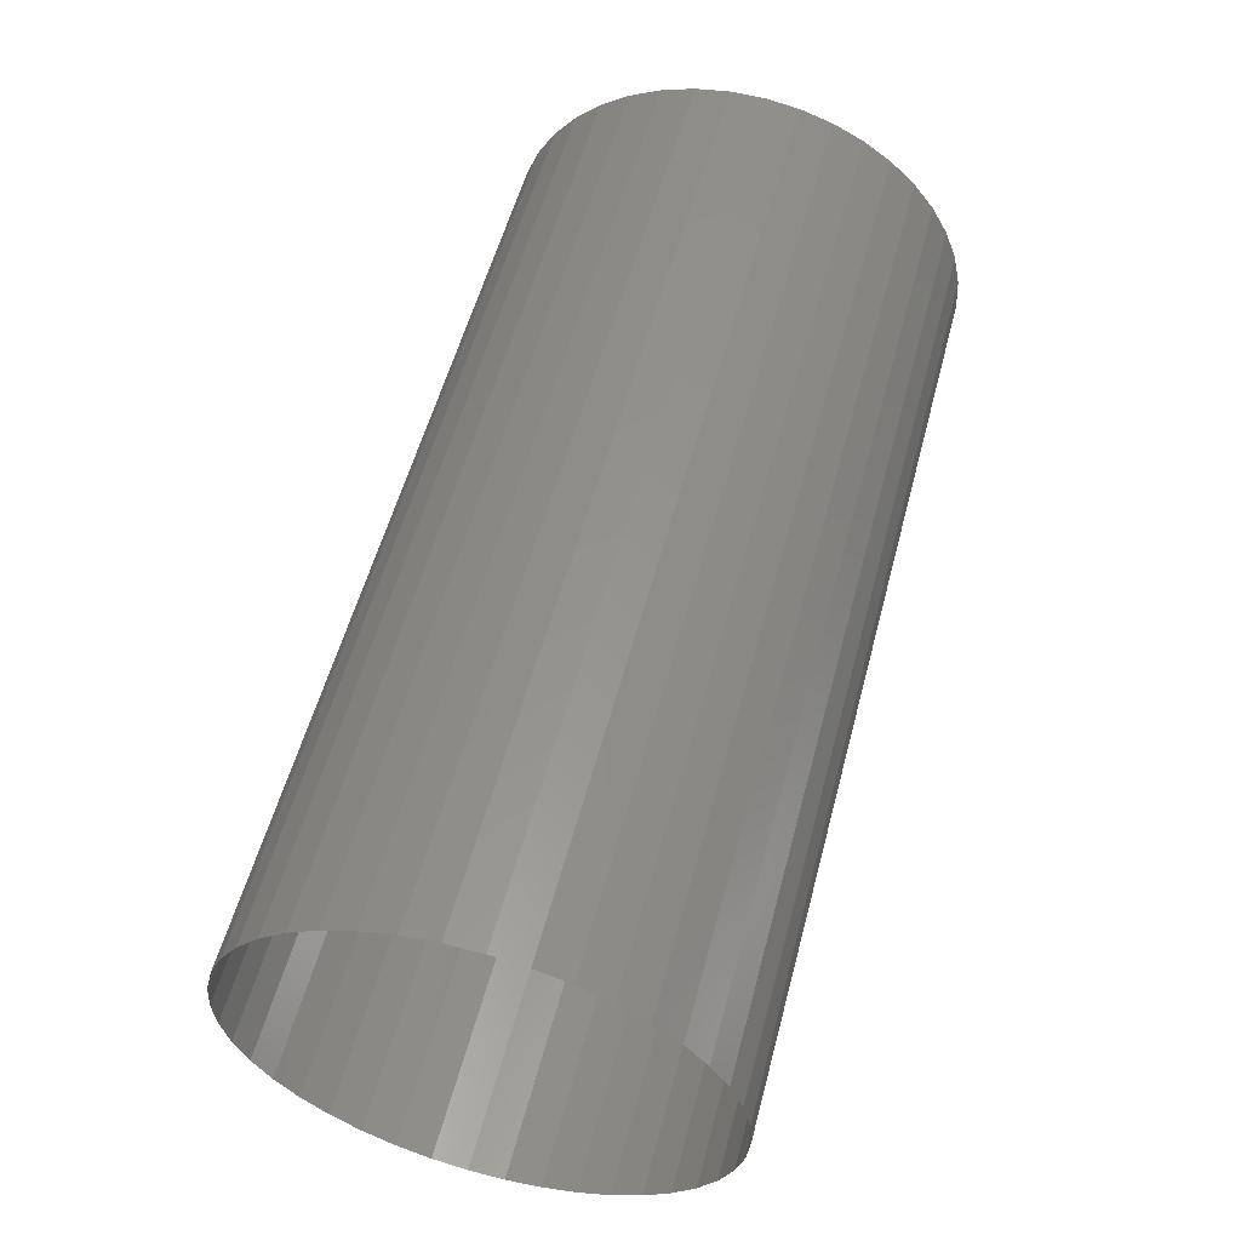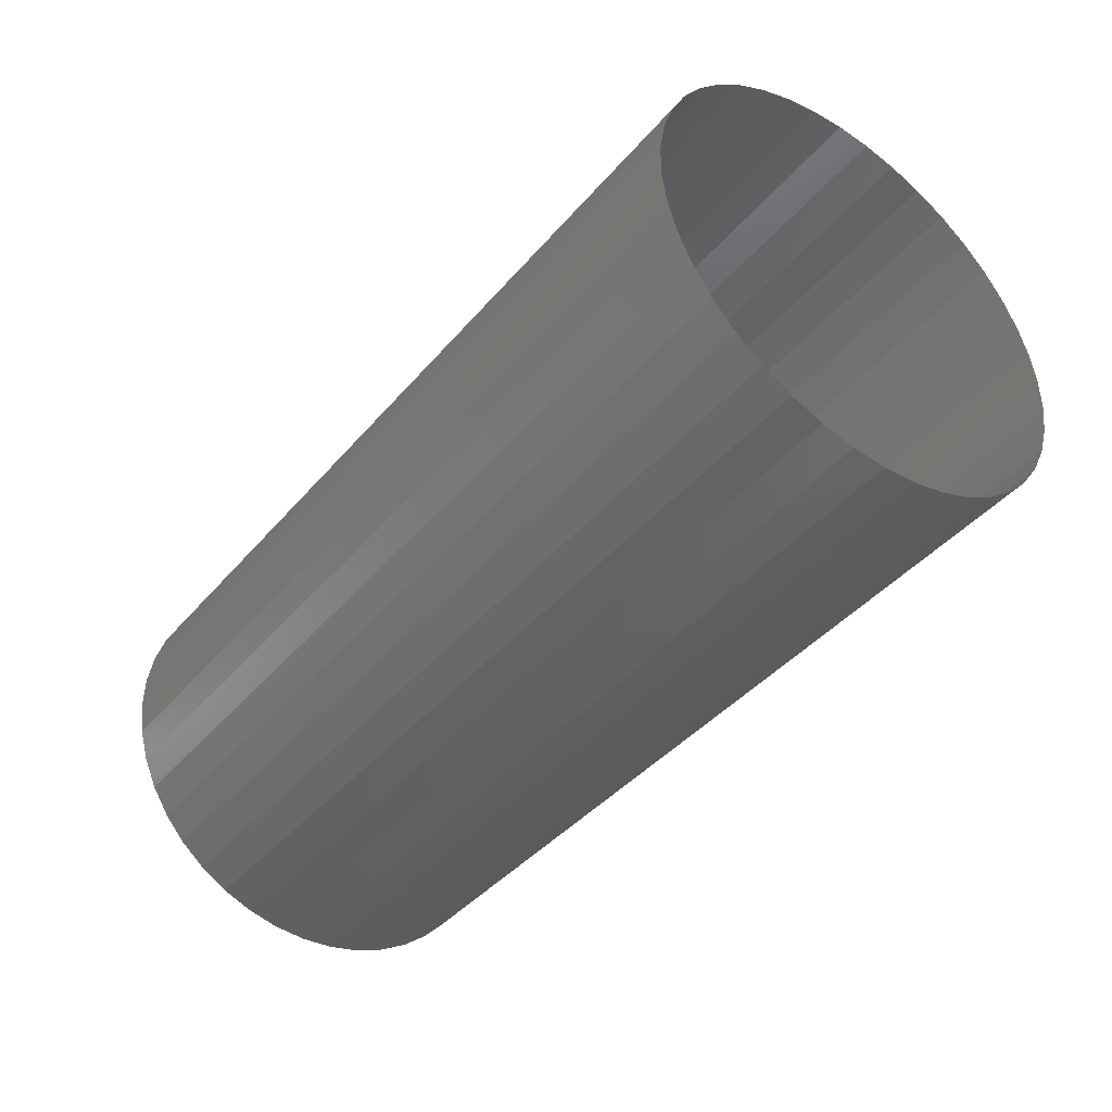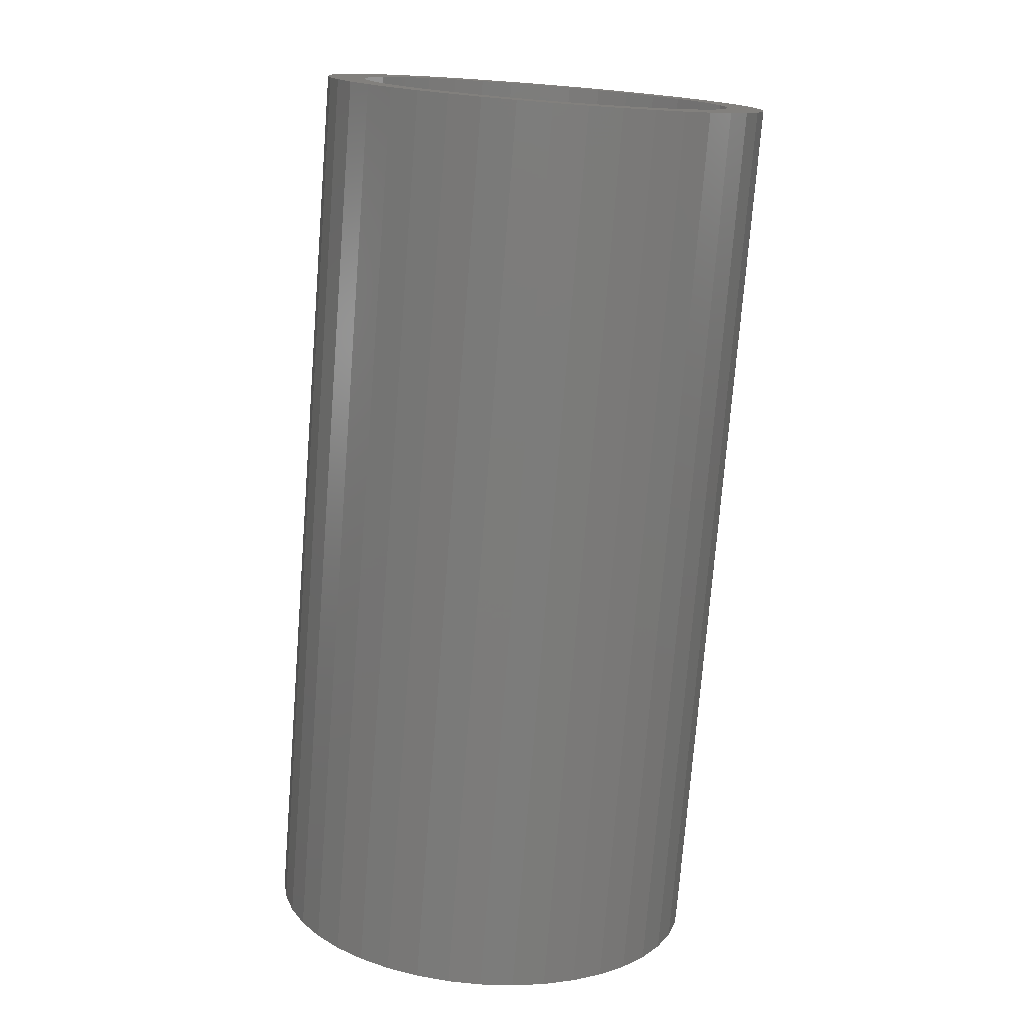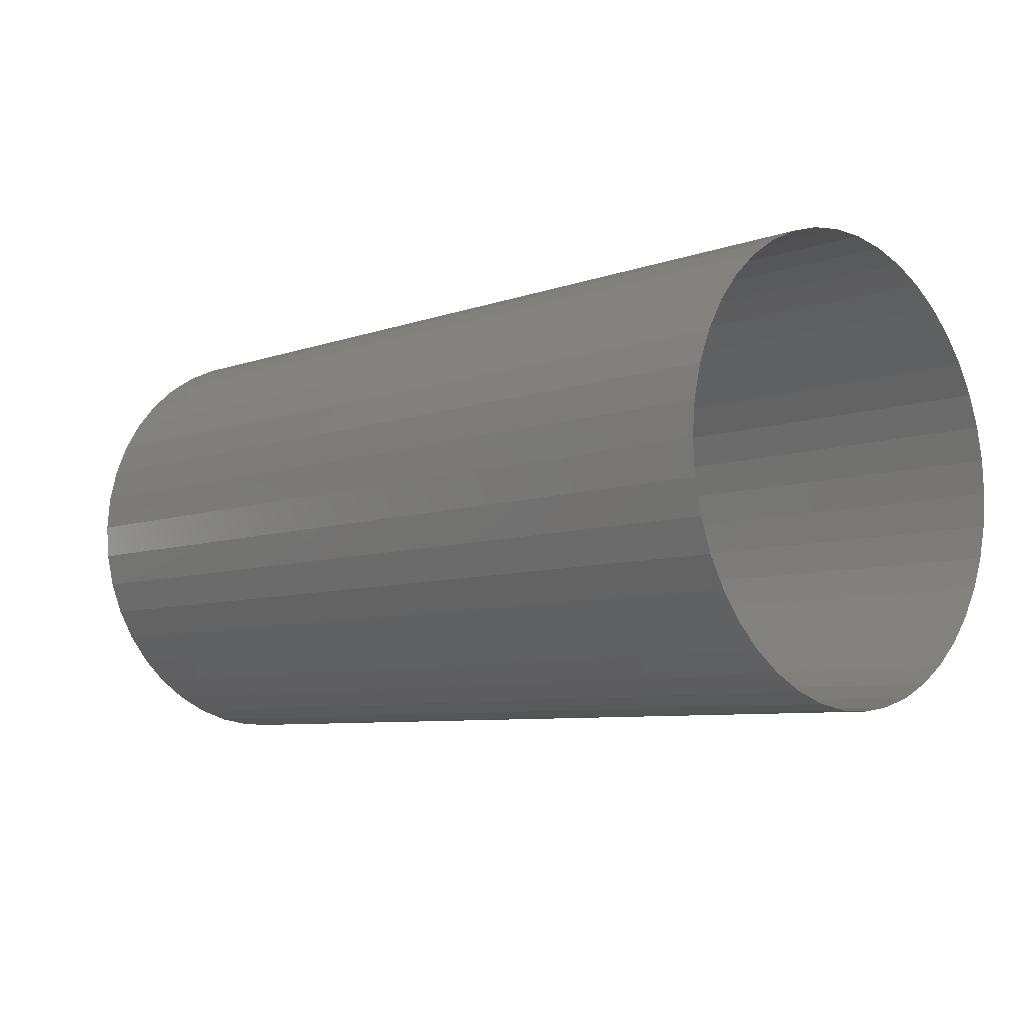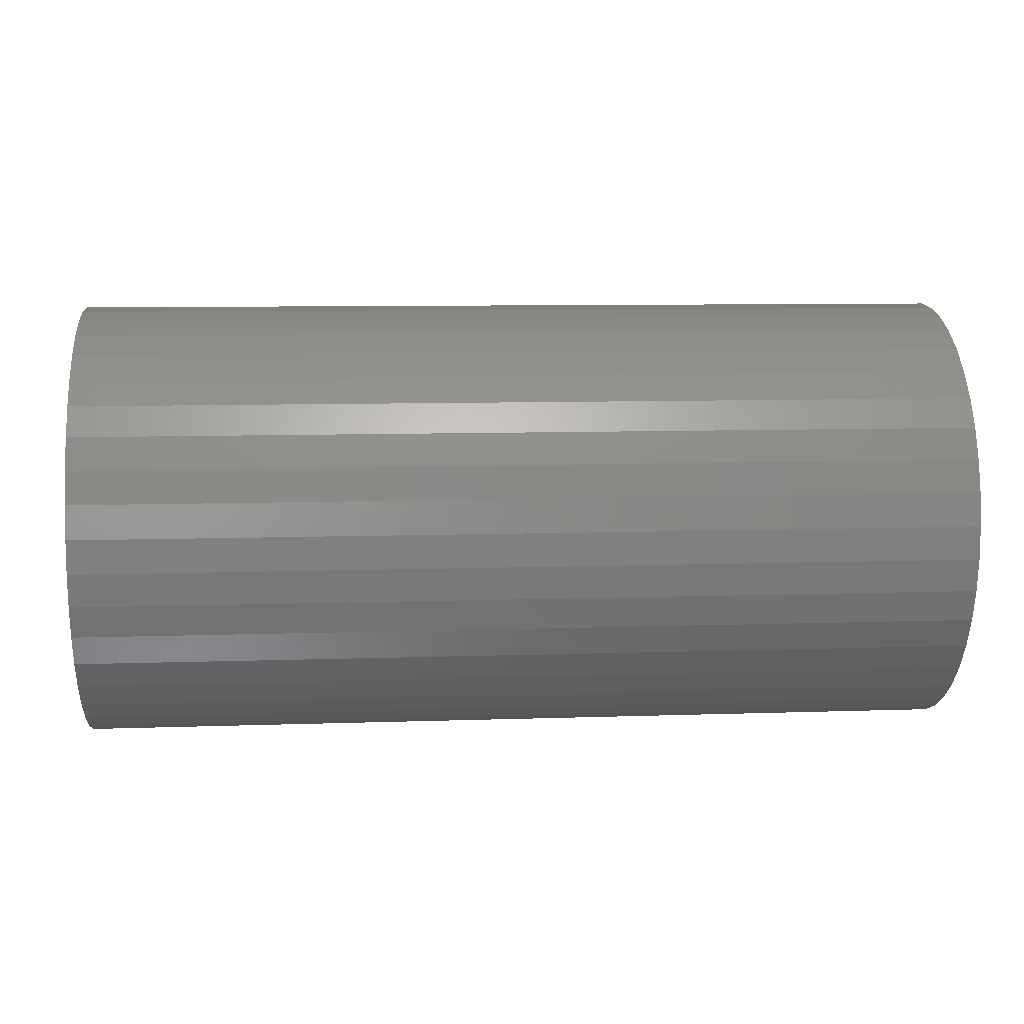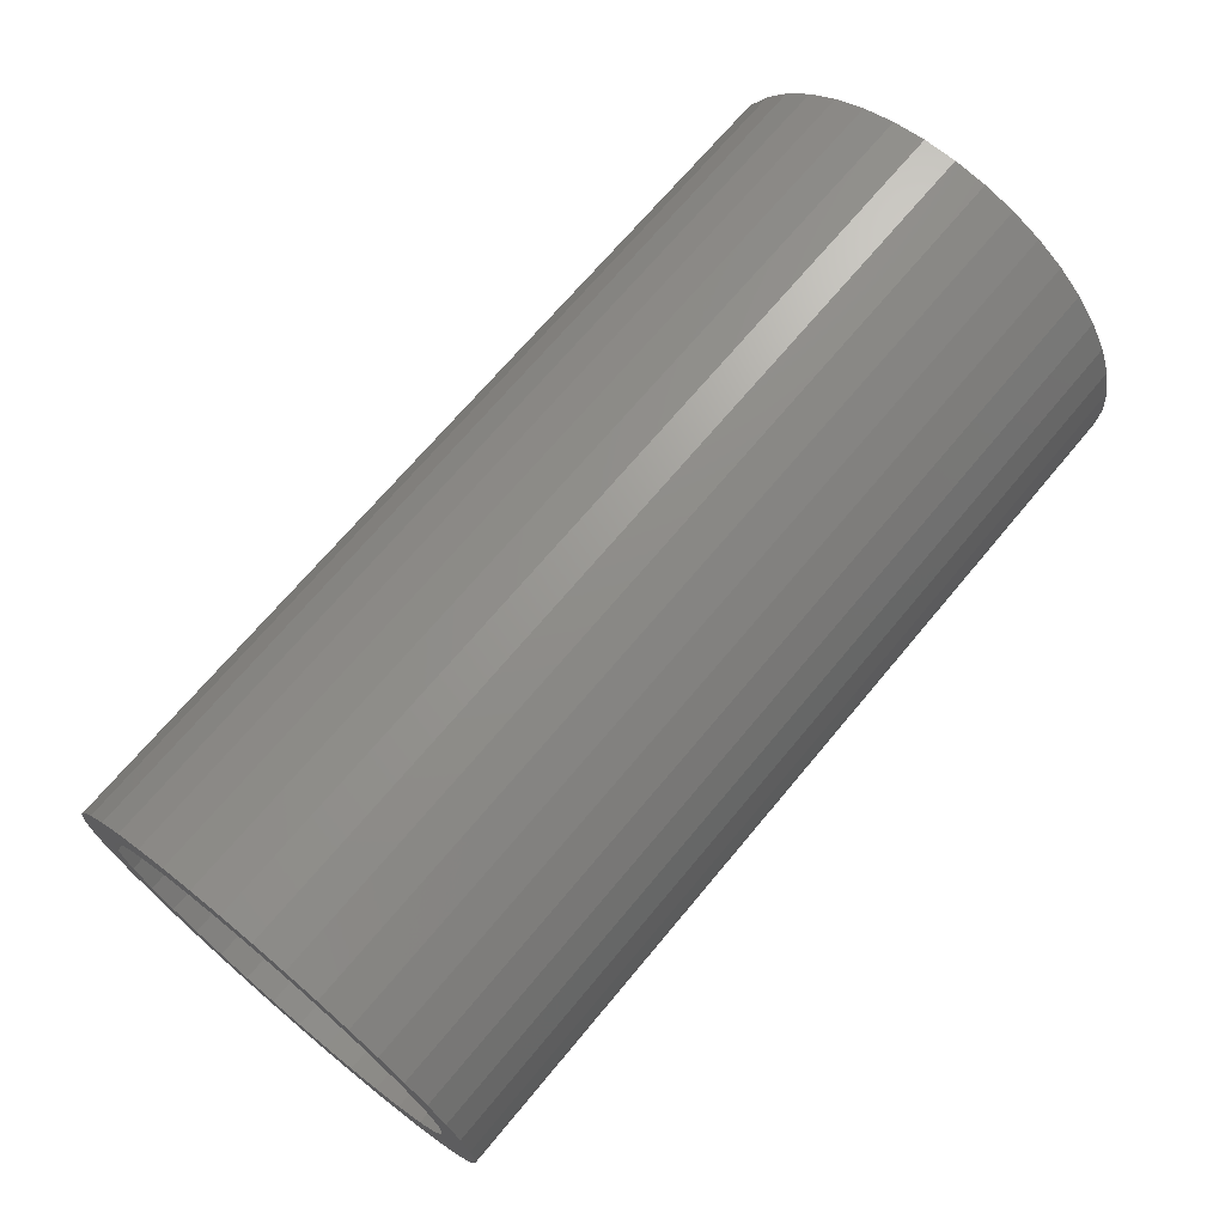
<metadata>
{"format":"stl","ext":"stl","renderer":"f3d","projection":"perspective","resolution":1024,"background":"white","views":[{"elev":56.0,"azim":-75.2,"up":"+Z"},{"elev":-41.4,"azim":-126.5,"up":"+Y"},{"elev":-75.5,"azim":85.5,"up":"+Y"},{"elev":-7.3,"azim":-134.3,"up":"+Z"},{"elev":9.0,"azim":-5.2,"up":"+Y"},{"elev":69.6,"azim":129.8,"up":"+Z"}]}
</metadata>
<code>
# stl→obj: 122 verts, 164 faces
v -1737 41.1 37.42
v -1749 41.1 37.42
v -1749 41.47 37.68
v -1737 41.47 37.68
v -1737 41.87 37.87
v -1749 41.87 37.87
v -1737 42.29 38.01
v -1749 42.29 38.01
v -1749 42.74 38.08
v -1737 42.74 38.08
v -1749 43.19 38.09
v -1737 43.19 38.09
v -1749 43.63 38.03
v -1737 43.63 38.03
v -1749 44.06 37.9
v -1737 44.06 37.9
v -1749 44.47 37.71
v -1737 44.47 37.71
v -1749 44.84 37.46
v -1737 44.84 37.46
v -1749 45.17 37.16
v -1737 45.17 37.16
v -1749 45.45 36.81
v -1737 45.45 36.81
v -1749 45.68 36.43
v -1737 45.68 36.43
v -1749 45.85 36.01
v -1737 45.85 36.01
v -1749 45.96 35.58
v -1737 45.96 35.58
v -1749 46 35.13
v -1737 46 35.13
v -1749 45.97 34.68
v -1737 45.97 34.68
v -1749 45.87 34.24
v -1737 45.87 34.24
v -1749 45.71 33.82
v -1737 45.71 33.82
v -1737 45.49 33.43
v -1749 45.49 33.43
v -1737 45.22 33.08
v -1749 45.22 33.08
v -1737 44.89 32.77
v -1749 44.89 32.77
v -1737 44.52 32.51
v -1749 44.52 32.51
v -1737 44.12 32.31
v -1749 44.12 32.31
v -1737 43.7 32.18
v -1749 43.7 32.18
v -1737 43.25 32.11
v -1749 43.25 32.11
v -1737 42.81 32.1
v -1749 42.81 32.1
v -1737 42.36 32.16
v -1749 42.36 32.16
v -1737 41.93 32.29
v -1749 41.93 32.29
v -1749 41.52 32.48
v -1737 41.52 32.48
v -1749 41.15 32.73
v -1737 41.15 32.73
v -1749 40.82 33.03
v -1737 40.82 33.03
v -1749 40.54 33.38
v -1737 40.54 33.38
v -1749 40.31 33.76
v -1737 40.31 33.76
v -1749 40.14 34.18
v -1737 40.14 34.18
v -1749 40.03 34.61
v -1737 40.03 34.61
v -1749 40 35.06
v -1737 40 35.06
v -1749 40.02 35.51
v -1737 40.02 35.51
v -1749 40.12 35.95
v -1737 40.12 35.95
v -1749 40.28 36.37
v -1737 40.28 36.37
v -1749 40.5 36.76
v -1737 40.5 36.76
v -1749 40.77 37.11
v -1737 40.77 37.11
v -1737 42.64 32.62
v -1737 43.05 32.6
v -1737 42.24 32.71
v -1737 43.46 32.64
v -1737 41.86 32.87
v -1737 43.86 32.75
v -1737 41.51 33.09
v -1737 44.24 32.92
v -1737 41.2 33.36
v -1737 44.58 33.16
v -1737 40.93 33.68
v -1737 44.87 33.44
v -1737 40.73 34.04
v -1737 45.12 33.78
v -1737 40.59 34.43
v -1737 45.31 34.14
v -1737 40.51 34.83
v -1737 45.43 34.54
v -1737 40.5 35.24
v -1737 45.49 34.95
v -1737 40.56 35.65
v -1737 45.48 35.36
v -1737 40.68 36.05
v -1737 45.4 35.76
v -1737 40.87 36.41
v -1737 45.26 36.15
v -1737 41.12 36.75
v -1737 45.06 36.51
v -1737 41.41 37.03
v -1737 44.79 36.83
v -1737 41.75 37.27
v -1737 44.48 37.1
v -1737 42.13 37.44
v -1737 44.13 37.32
v -1737 42.53 37.55
v -1737 43.75 37.48
v -1737 42.94 37.59
v -1737 43.35 37.57
f 1 2 3
f 4 1 3
f 5 4 6
f 4 3 6
f 7 5 8
f 5 6 8
f 7 8 9
f 10 7 9
f 10 9 11
f 12 10 11
f 12 11 13
f 14 12 13
f 14 13 15
f 16 14 15
f 16 15 17
f 18 16 17
f 18 17 19
f 20 18 19
f 20 19 21
f 22 20 21
f 22 21 23
f 24 22 23
f 24 23 25
f 26 24 25
f 26 25 27
f 28 26 27
f 28 27 29
f 30 28 29
f 30 29 31
f 32 30 31
f 32 31 33
f 34 32 33
f 34 33 35
f 36 34 35
f 36 35 37
f 38 36 37
f 39 38 40
f 38 37 40
f 41 39 42
f 39 40 42
f 43 41 44
f 41 42 44
f 45 43 46
f 43 44 46
f 47 45 48
f 45 46 48
f 49 47 50
f 47 48 50
f 51 49 52
f 49 50 52
f 53 51 54
f 51 52 54
f 55 53 56
f 53 54 56
f 57 55 58
f 55 56 58
f 57 58 59
f 60 57 59
f 60 59 61
f 62 60 61
f 62 61 63
f 64 62 63
f 64 63 65
f 66 64 65
f 66 65 67
f 68 66 67
f 68 67 69
f 70 68 69
f 70 69 71
f 72 70 71
f 72 71 73
f 74 72 73
f 74 73 75
f 76 74 75
f 76 75 77
f 78 76 77
f 78 77 79
f 80 78 79
f 80 79 81
f 82 80 81
f 82 81 83
f 84 82 83
f 84 83 2
f 1 84 2
f 85 53 55
f 86 51 53
f 86 53 85
f 87 55 57
f 87 85 55
f 88 51 86
f 88 49 51
f 89 87 57
f 89 57 60
f 90 49 88
f 90 47 49
f 91 60 62
f 91 89 60
f 92 47 90
f 92 45 47
f 93 91 62
f 93 62 64
f 94 41 43
f 94 45 92
f 94 43 45
f 95 93 64
f 95 64 66
f 68 95 66
f 96 41 94
f 39 41 96
f 97 95 68
f 70 97 68
f 98 39 96
f 38 39 98
f 99 97 70
f 72 99 70
f 100 38 98
f 36 38 100
f 101 99 72
f 74 101 72
f 102 36 100
f 34 36 102
f 103 101 74
f 104 34 102
f 76 103 74
f 105 103 76
f 32 34 104
f 106 32 104
f 78 105 76
f 107 105 78
f 30 32 106
f 108 30 106
f 80 107 78
f 109 107 80
f 28 30 108
f 110 28 108
f 82 109 80
f 111 109 82
f 26 28 110
f 112 26 110
f 84 113 111
f 84 111 82
f 24 26 112
f 1 113 84
f 22 112 114
f 22 24 112
f 4 113 1
f 4 115 113
f 20 22 114
f 20 114 116
f 5 115 4
f 5 117 115
f 18 20 116
f 18 116 118
f 7 117 5
f 7 119 117
f 16 18 118
f 16 118 120
f 10 119 7
f 10 121 119
f 14 16 120
f 14 120 122
f 12 14 122
f 12 121 10
f 12 122 121

</code>
